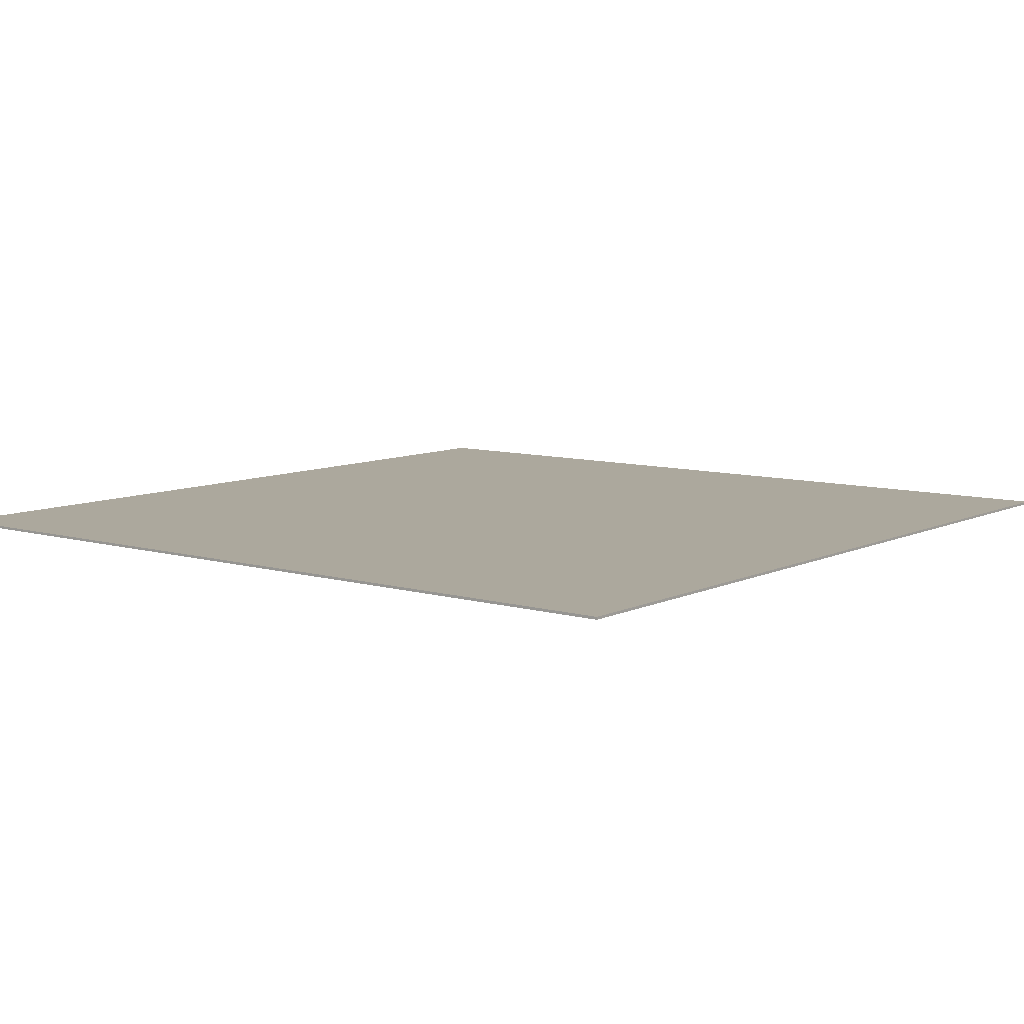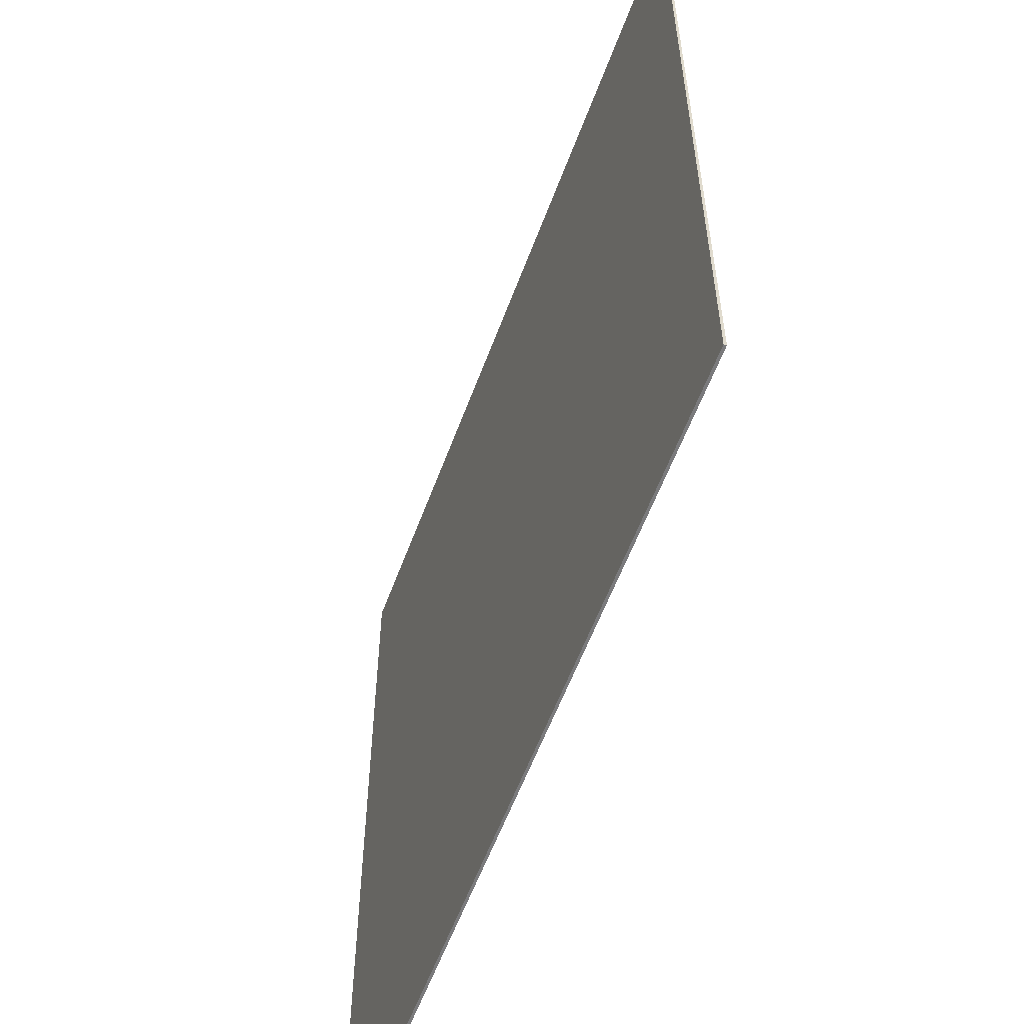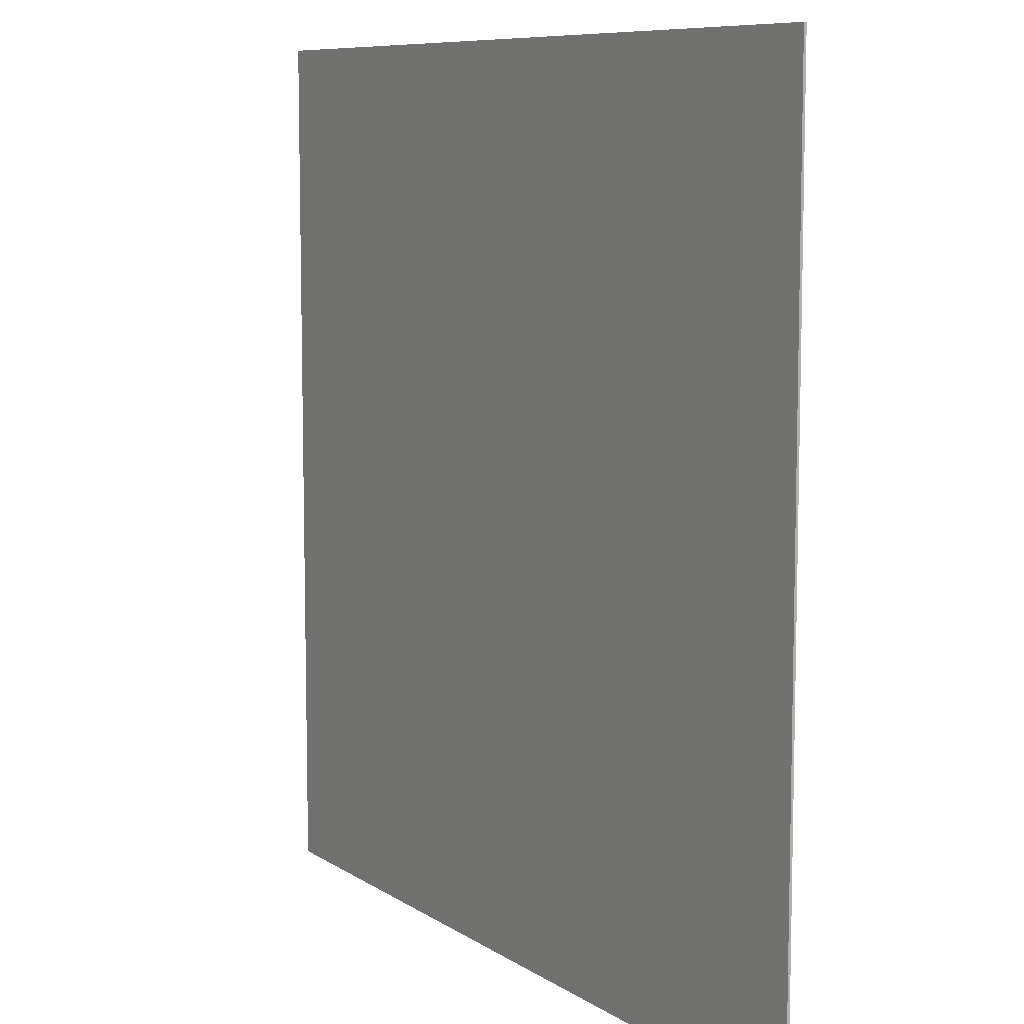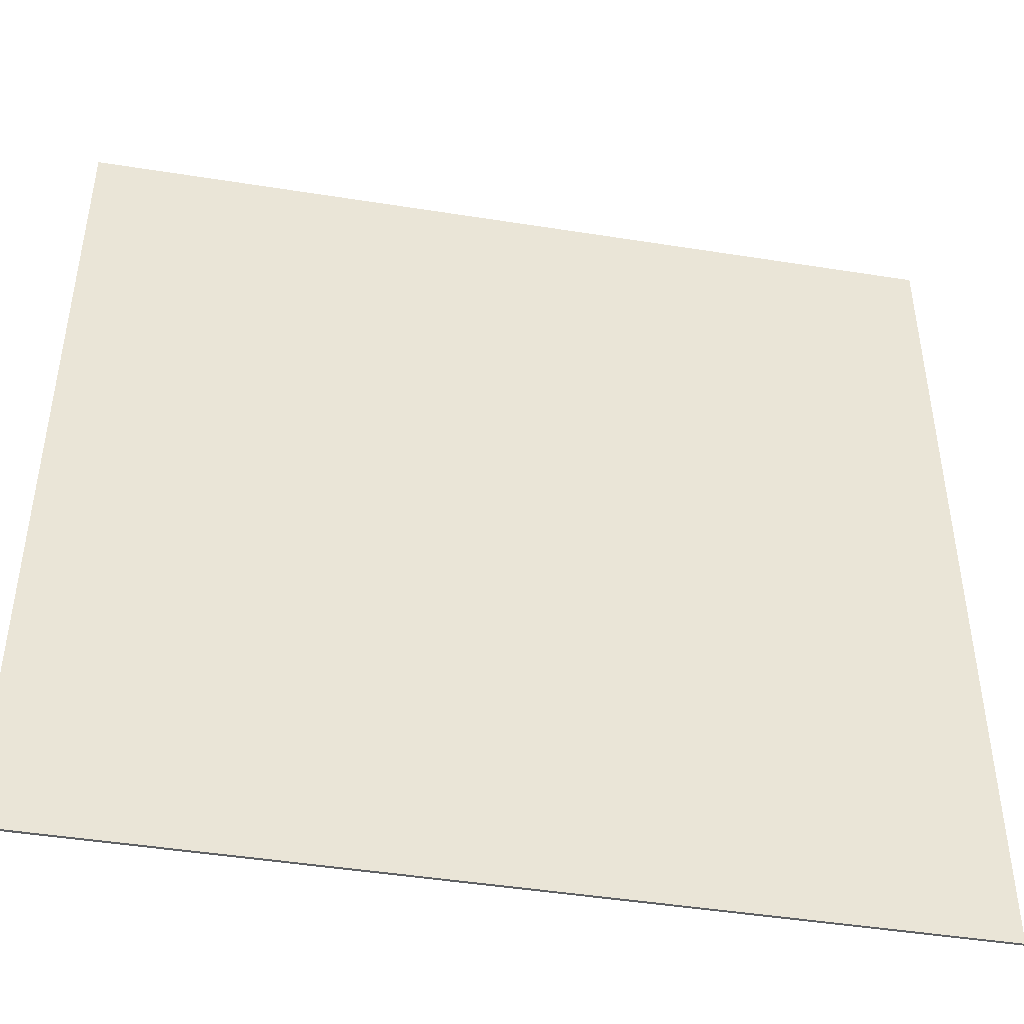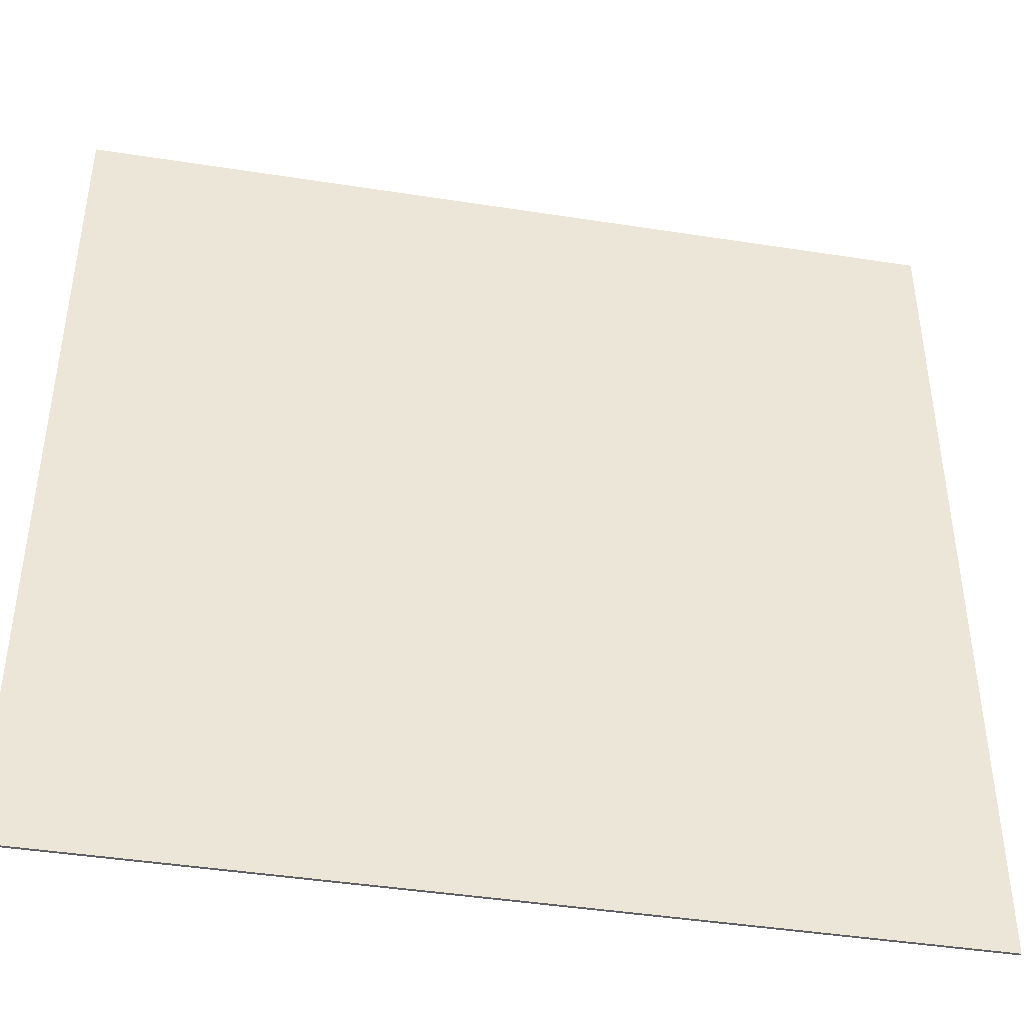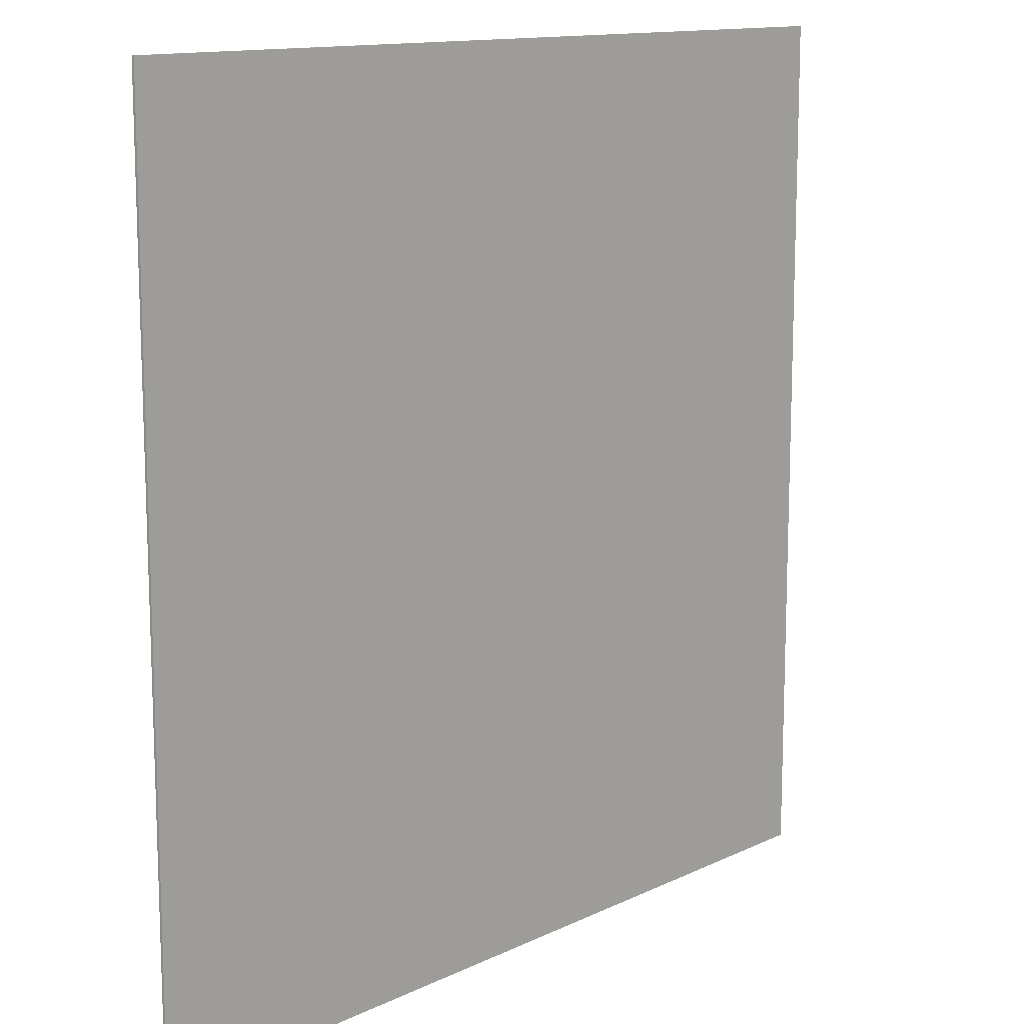
<metadata>
{"format":"obj","ext":"obj","renderer":"f3d","projection":"perspective","resolution":1024,"background":"white","views":[{"elev":8.6,"azim":128.2,"up":"+Y"},{"elev":-58.2,"azim":-110.2,"up":"+Z"},{"elev":8.6,"azim":-121.0,"up":"+Z"},{"elev":-45.5,"azim":-10.4,"up":"+Z"},{"elev":-43.1,"azim":169.5,"up":"+Z"},{"elev":12.8,"azim":132.4,"up":"+Z"}]}
</metadata>
<code>
g plain_Mesh_Material.015
v 180 -1.027 -180
v 180 0.0378 -180
v 180 -1.027 180
v 180 0.0378 180
v -180 -1.027 -180
v -180 0.0378 -180
v -180 -1.027 180
v -180 0.0378 180
g off
g plain_Mesh_Material.015
f 2 3 1
f 4 7 3
f 8 5 7
f 6 1 5
f 7 1 3
f 4 6 8
f 2 4 3
f 4 8 7
f 8 6 5
f 6 2 1
f 7 5 1
f 4 2 6

</code>
